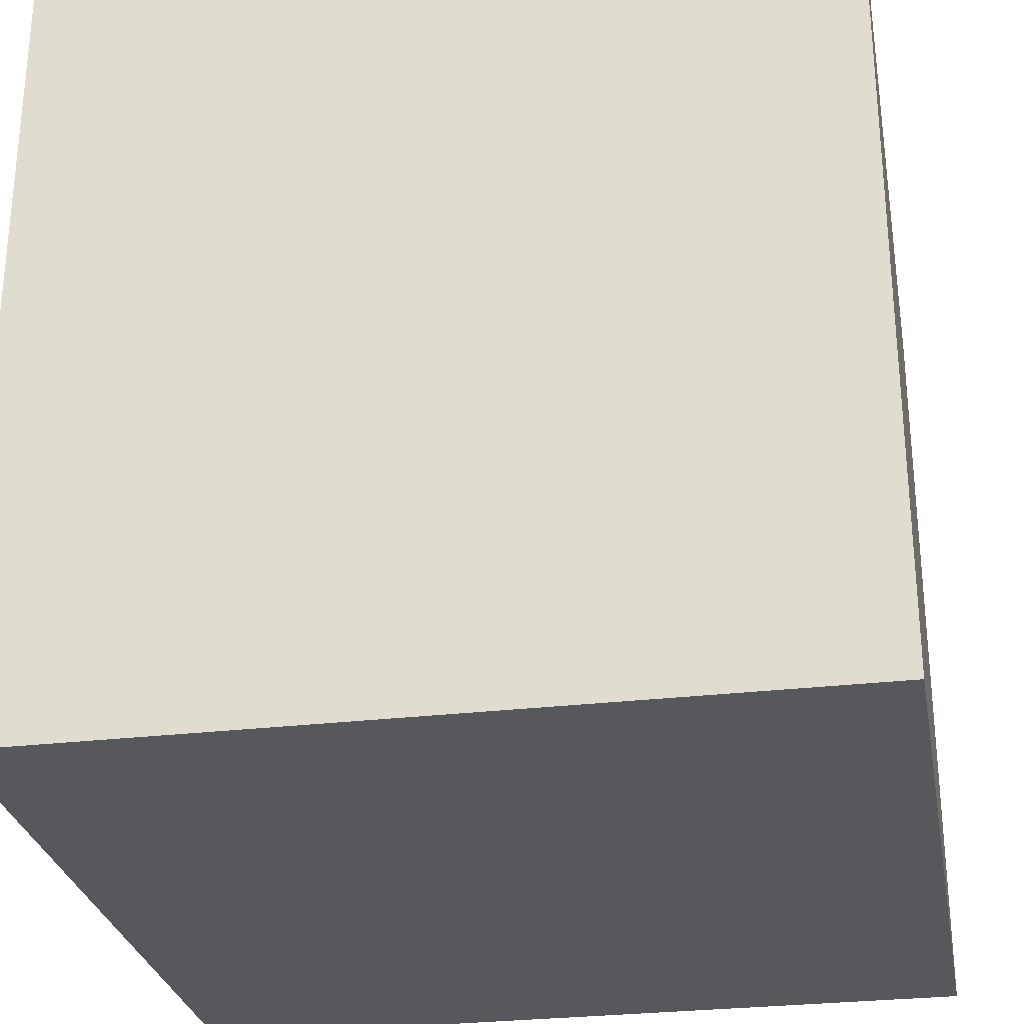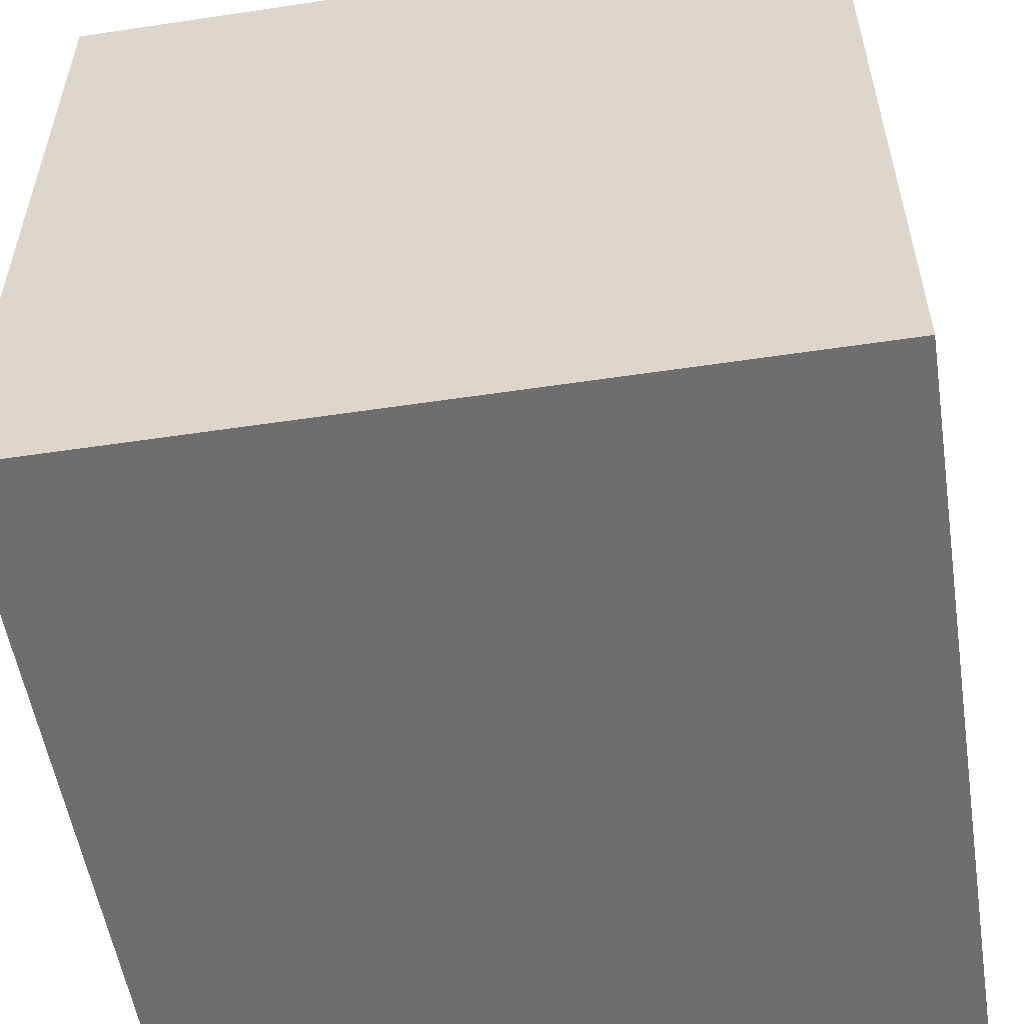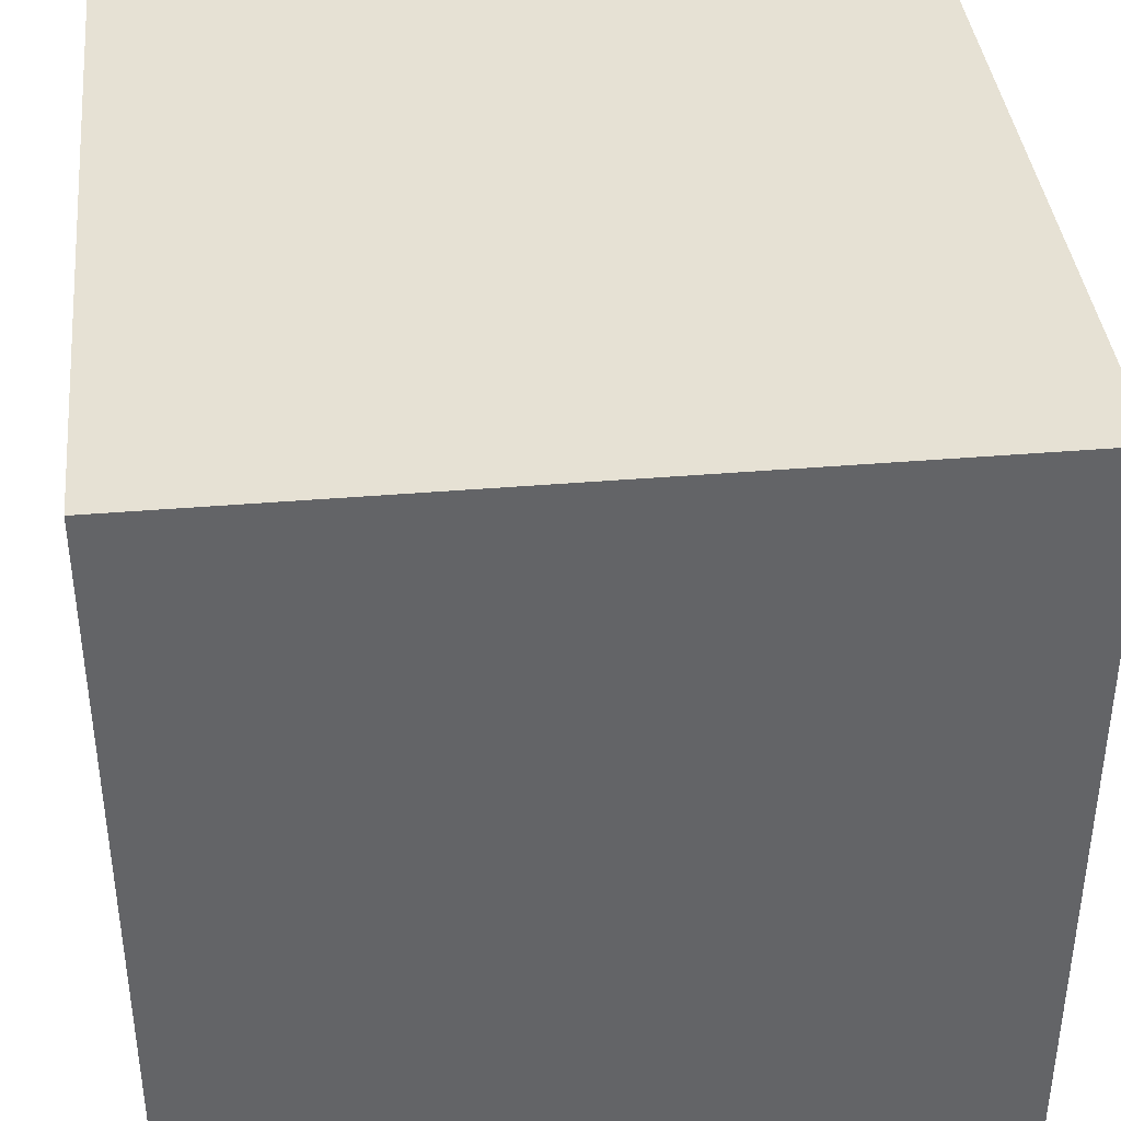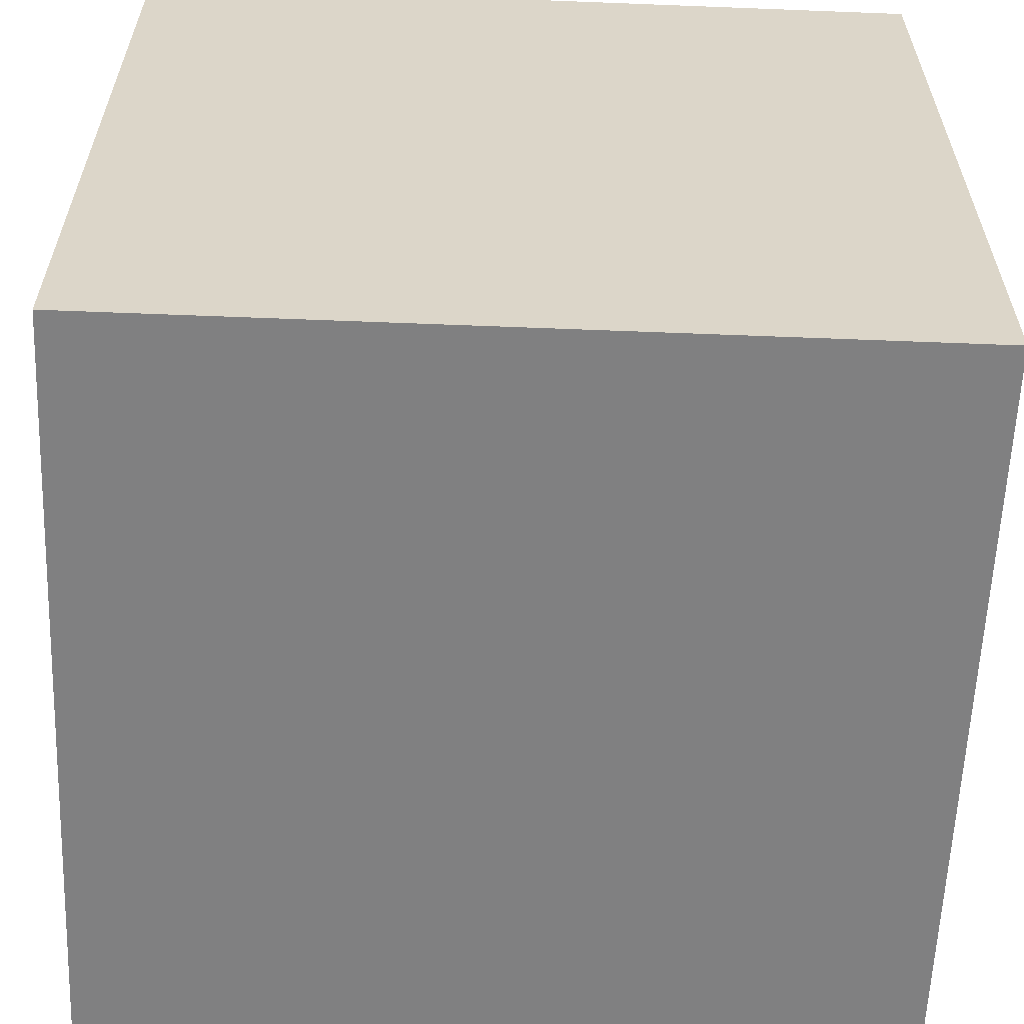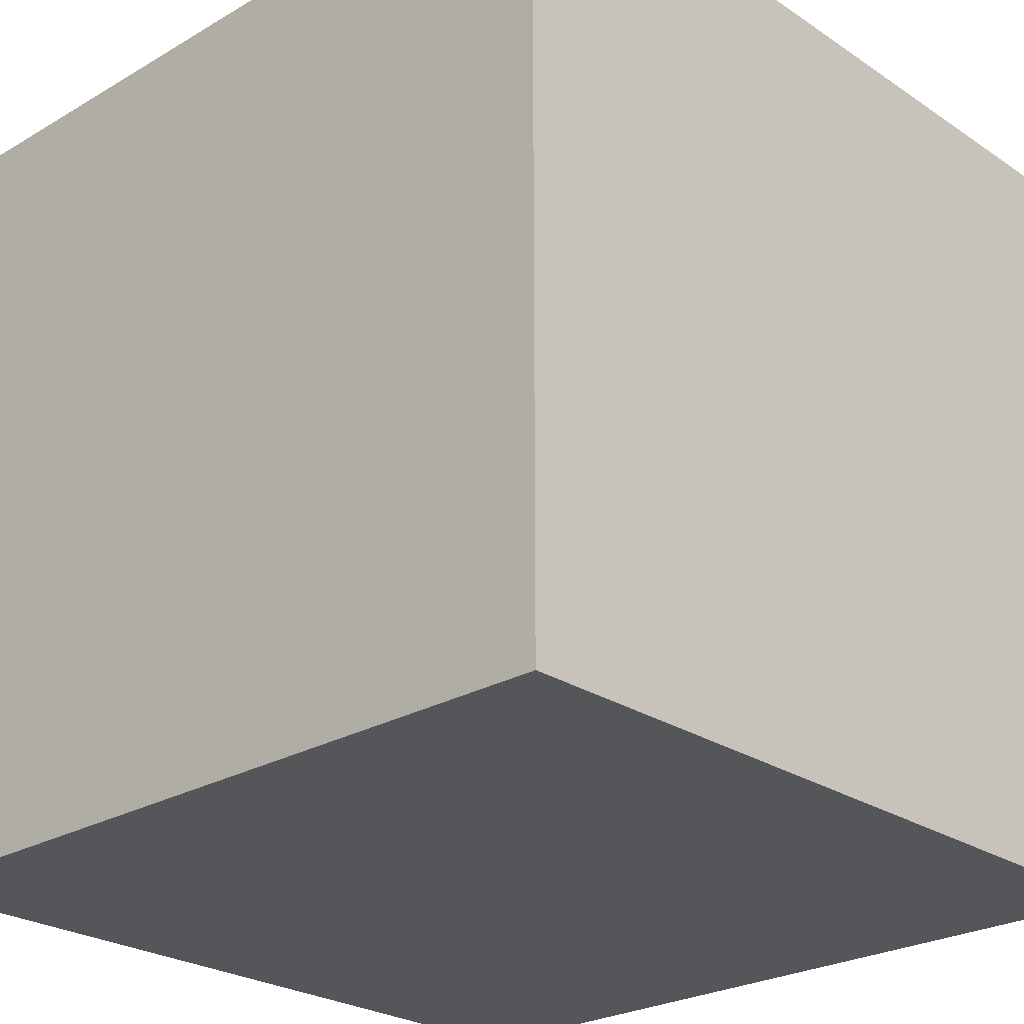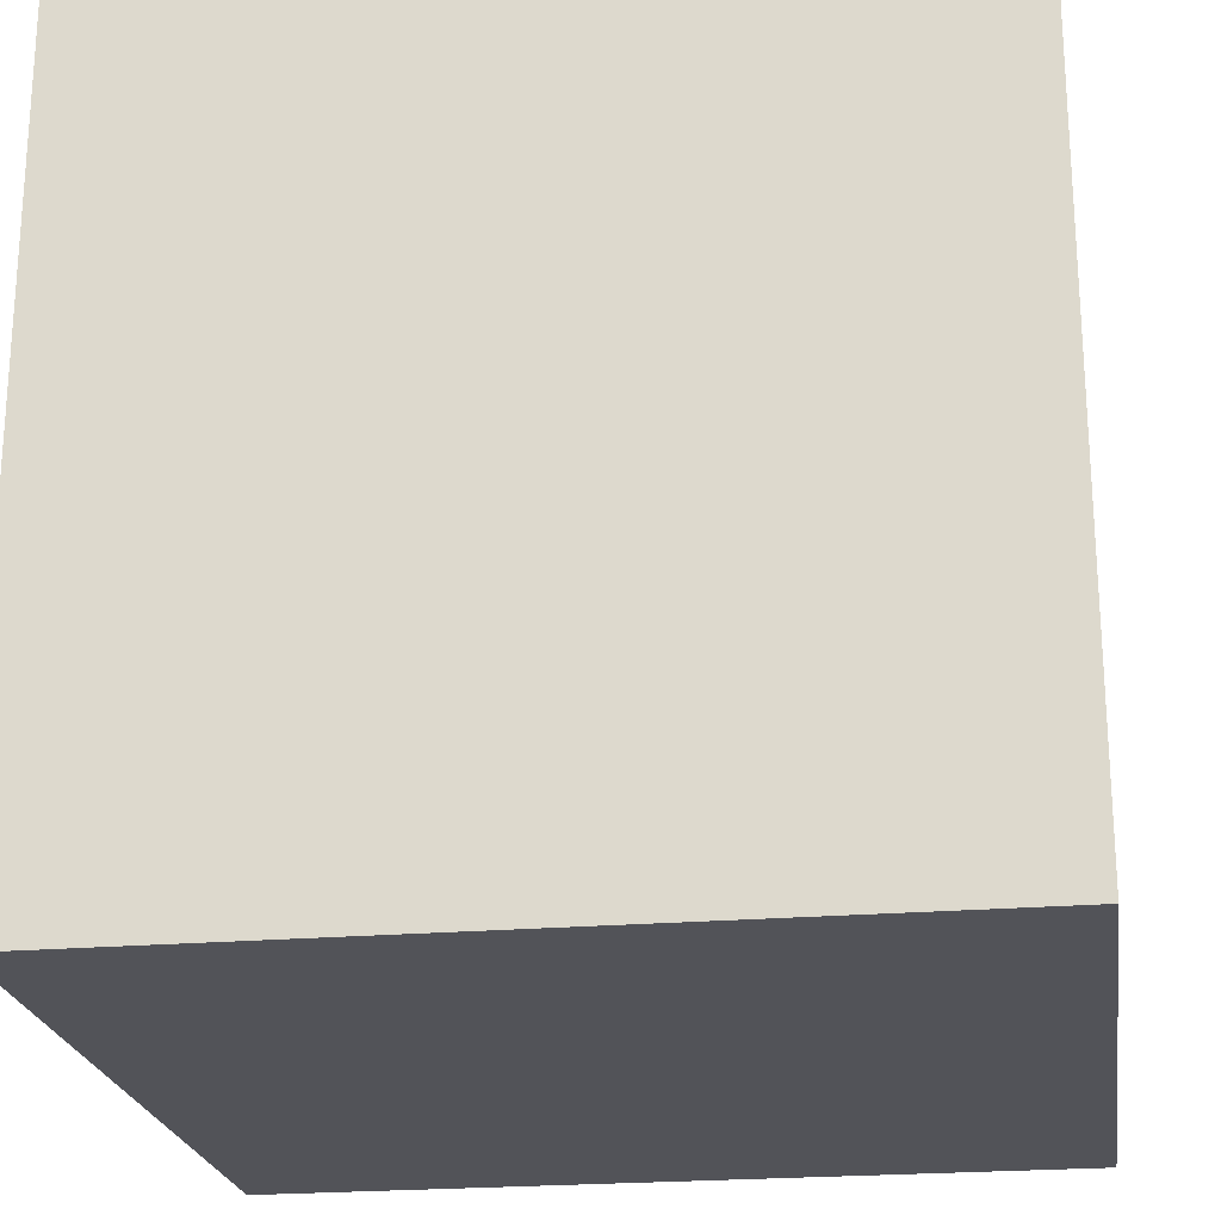
<metadata>
{"format":"obj","ext":"obj","renderer":"f3d","projection":"perspective","resolution":1024,"background":"white","views":[{"elev":-28.4,"azim":-169.8,"up":"+Y"},{"elev":-54.4,"azim":99.0,"up":"+Y"},{"elev":39.2,"azim":174.0,"up":"+Y"},{"elev":-60.2,"azim":-92.3,"up":"+Y"},{"elev":-25.4,"azim":-46.8,"up":"+Z"},{"elev":-22.6,"azim":8.3,"up":"+Z"}]}
</metadata>
<code>
o Cube_Cube.001
v -40 -40 40
v -40 40 40
v -40 -40 -40
v -40 40 -40
v 40 -40 40
v 40 40 40
v 40 -40 -40
v 40 40 -40
v -40 -40 0
v -40 0 40
v -40 40 0
v -40 0 -40
v 0 -40 -40
v 0 40 -40
v 40 0 -40
v 40 -40 0
v 40 40 0
v 40 0 40
v 0 -40 40
v 0 40 40
v 0 40 0
v 0 -40 0
v 0 0 40
v 40 0 0
v 0 0 -40
v -40 0 0
v -40 -40 20
v -40 20 40
v -40 40 -20
v -40 -20 -40
v -20 -40 -40
v 20 40 -40
v 40 -20 -40
v 40 -40 -20
v 40 40 20
v 40 -20 40
v 20 -40 40
v -20 40 40
v -40 -40 -20
v -40 -20 40
v -40 40 20
v -40 20 -40
v 20 -40 -40
v -20 40 -40
v 40 20 -40
v 40 -40 20
v 40 40 -20
v 40 20 40
v -20 -40 40
v 20 40 40
v 0 40 20
v 0 40 -20
v 20 40 0
v -20 40 0
v 0 -40 20
v 0 -40 -20
v -20 -40 0
v 20 -40 0
v -20 0 40
v 20 0 40
v 0 -20 40
v 0 20 40
v 40 0 20
v 40 0 -20
v 40 -20 0
v 40 20 0
v 20 0 -40
v -20 0 -40
v 0 -20 -40
v 0 20 -40
v -40 0 -20
v -40 0 20
v -40 -20 0
v -40 20 0
v -40 20 20
v -40 -20 20
v -40 -20 -20
v -20 20 -40
v -20 -20 -40
v 20 -20 -40
v 40 20 -20
v 40 -20 -20
v 40 -20 20
v 20 20 40
v 20 -20 40
v -20 -20 40
v 20 -40 -20
v -20 -40 -20
v -20 -40 20
v -20 40 -20
v 20 40 -20
v 20 40 20
v -20 40 20
v 20 -40 20
v -20 20 40
v 40 20 20
v 20 20 -40
v -40 20 -20
f 29 42 98
f 32 45 97
f 35 48 96
f 38 28 95
f 46 37 94
f 41 38 93
f 51 50 92
f 52 53 91
f 29 54 90
f 55 49 89
f 56 57 88
f 34 58 87
f 59 40 86
f 60 61 85
f 50 62 84
f 63 36 83
f 64 65 82
f 47 66 81
f 67 33 80
f 68 69 79
f 44 70 78
f 71 30 77
f 72 73 76
f 41 74 75
f 75 26 72
f 28 72 10
f 2 75 28
f 76 9 27
f 40 27 1
f 10 76 40
f 77 3 39
f 73 39 9
f 26 77 73
f 78 25 68
f 42 68 12
f 4 78 42
f 79 13 31
f 30 31 3
f 12 79 30
f 80 7 43
f 69 43 13
f 25 80 69
f 81 24 64
f 45 64 15
f 8 81 45
f 82 16 34
f 33 34 7
f 15 82 33
f 83 5 46
f 65 46 16
f 24 83 65
f 84 23 60
f 48 60 18
f 6 84 48
f 85 19 37
f 36 37 5
f 18 85 36
f 86 1 49
f 61 49 19
f 23 86 61
f 87 22 56
f 43 56 13
f 7 87 43
f 88 9 39
f 31 39 3
f 13 88 31
f 89 1 27
f 57 27 9
f 22 89 57
f 90 21 52
f 44 52 14
f 4 90 44
f 91 17 47
f 32 47 8
f 14 91 32
f 92 6 35
f 53 35 17
f 21 92 53
f 93 20 51
f 54 51 21
f 11 93 54
f 94 19 55
f 58 55 22
f 16 94 58
f 95 10 59
f 62 59 23
f 20 95 62
f 96 18 63
f 66 63 24
f 17 96 66
f 97 15 67
f 70 67 25
f 14 97 70
f 98 12 71
f 74 71 26
f 11 98 74
f 29 4 42
f 32 8 45
f 35 6 48
f 38 2 28
f 46 5 37
f 41 2 38
f 51 20 50
f 52 21 53
f 29 11 54
f 55 19 49
f 56 22 57
f 34 16 58
f 59 10 40
f 60 23 61
f 50 20 62
f 63 18 36
f 64 24 65
f 47 17 66
f 67 15 33
f 68 25 69
f 44 14 70
f 71 12 30
f 72 26 73
f 41 11 74
f 75 74 26
f 28 75 72
f 2 41 75
f 76 73 9
f 40 76 27
f 10 72 76
f 77 30 3
f 73 77 39
f 26 71 77
f 78 70 25
f 42 78 68
f 4 44 78
f 79 69 13
f 30 79 31
f 12 68 79
f 80 33 7
f 69 80 43
f 25 67 80
f 81 66 24
f 45 81 64
f 8 47 81
f 82 65 16
f 33 82 34
f 15 64 82
f 83 36 5
f 65 83 46
f 24 63 83
f 84 62 23
f 48 84 60
f 6 50 84
f 85 61 19
f 36 85 37
f 18 60 85
f 86 40 1
f 61 86 49
f 23 59 86
f 87 58 22
f 43 87 56
f 7 34 87
f 88 57 9
f 31 88 39
f 13 56 88
f 89 49 1
f 57 89 27
f 22 55 89
f 90 54 21
f 44 90 52
f 4 29 90
f 91 53 17
f 32 91 47
f 14 52 91
f 92 50 6
f 53 92 35
f 21 51 92
f 93 38 20
f 54 93 51
f 11 41 93
f 94 37 19
f 58 94 55
f 16 46 94
f 95 28 10
f 62 95 59
f 20 38 95
f 96 48 18
f 66 96 63
f 17 35 96
f 97 45 15
f 70 97 67
f 14 32 97
f 98 42 12
f 74 98 71
f 11 29 98

</code>
